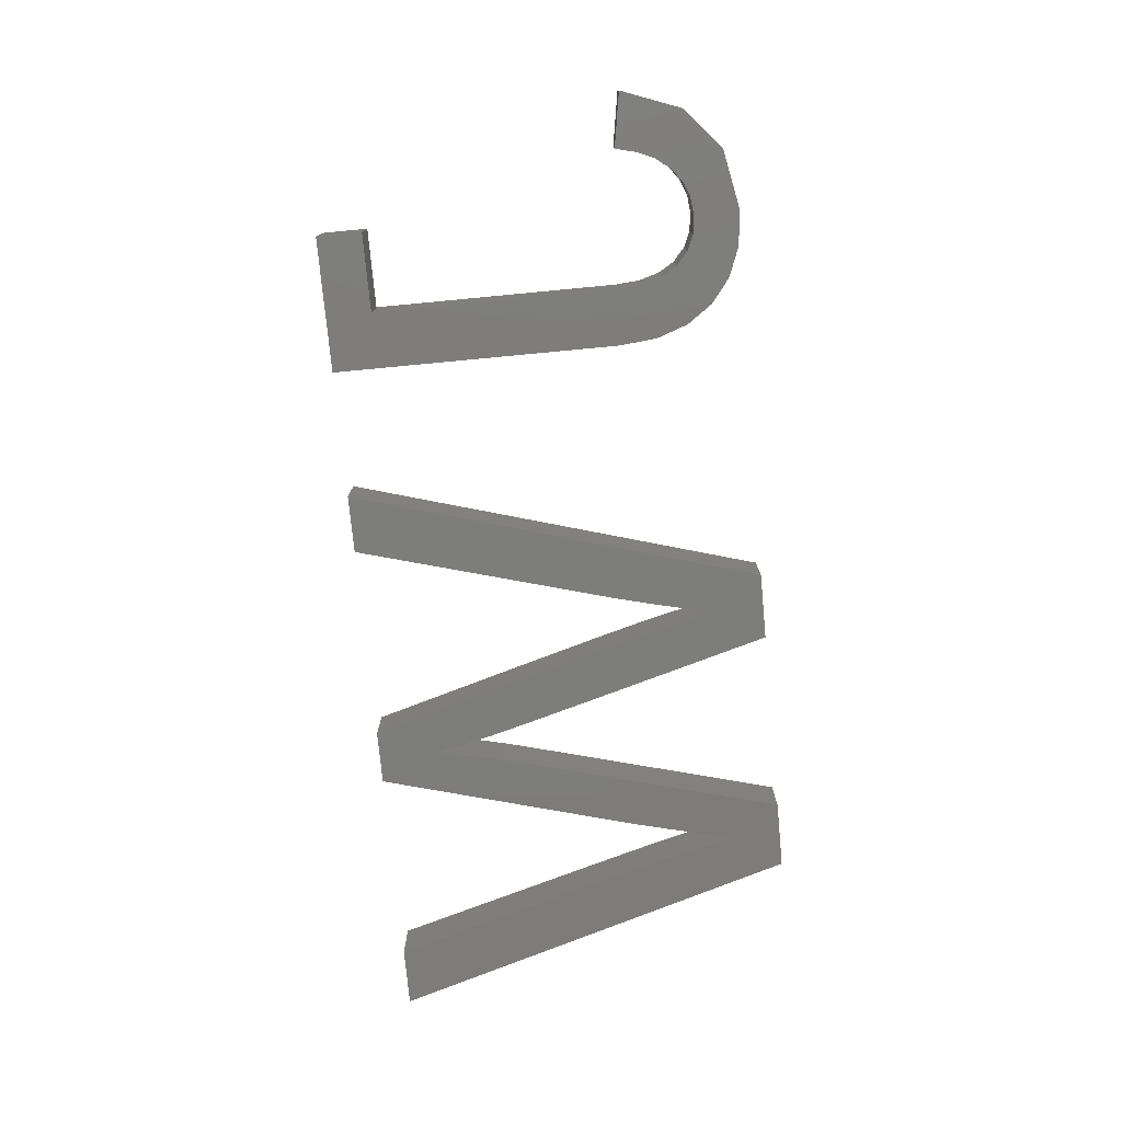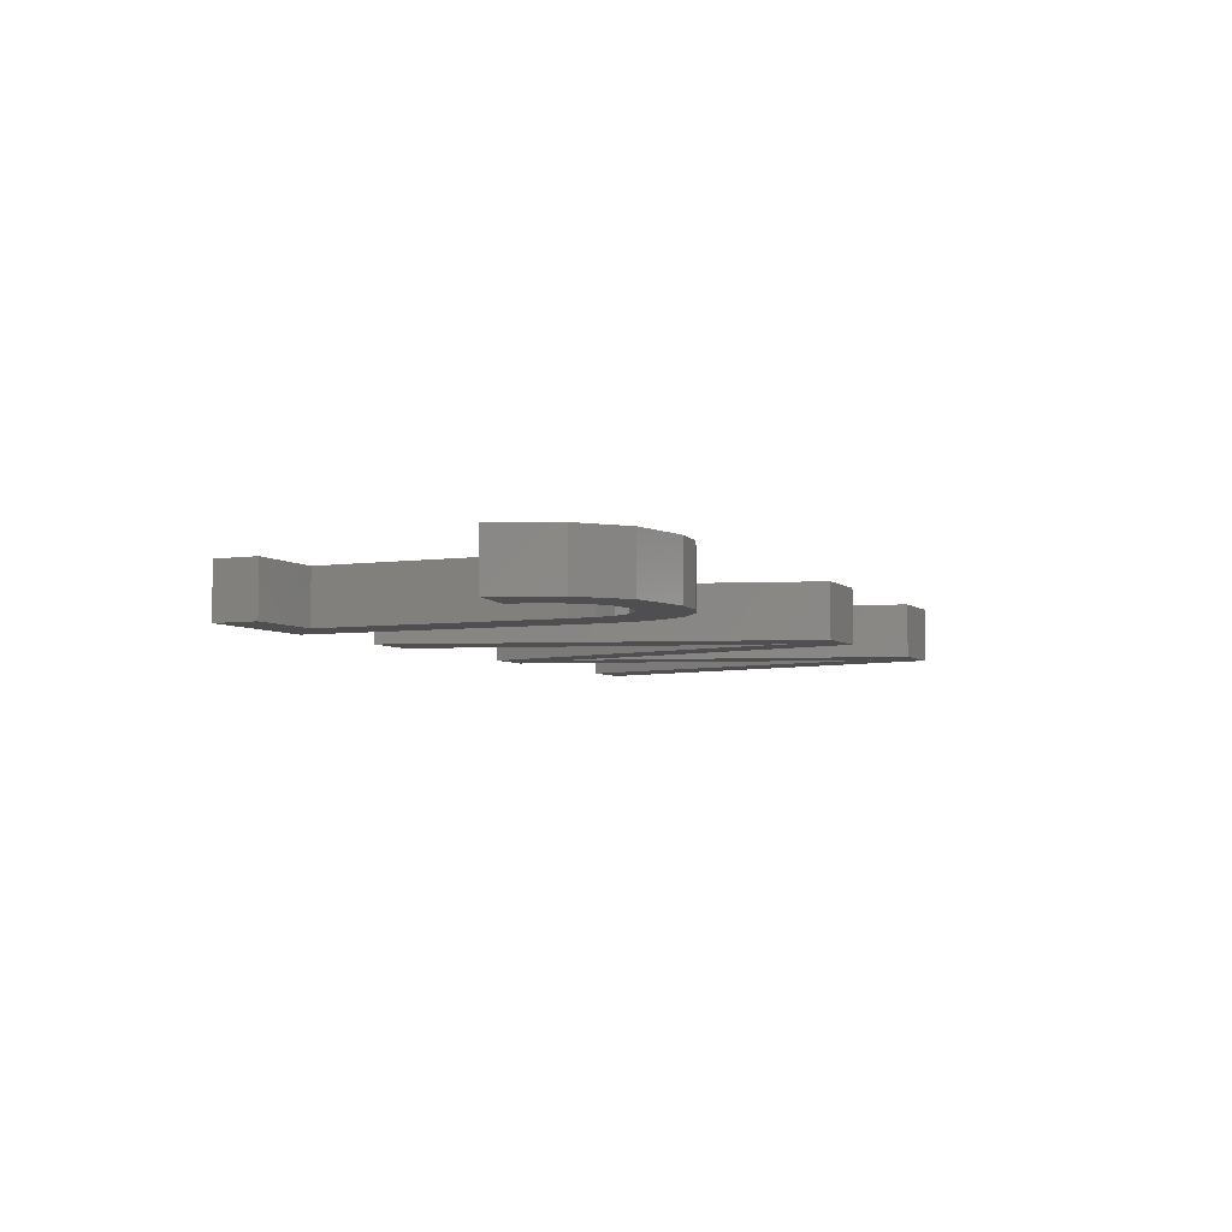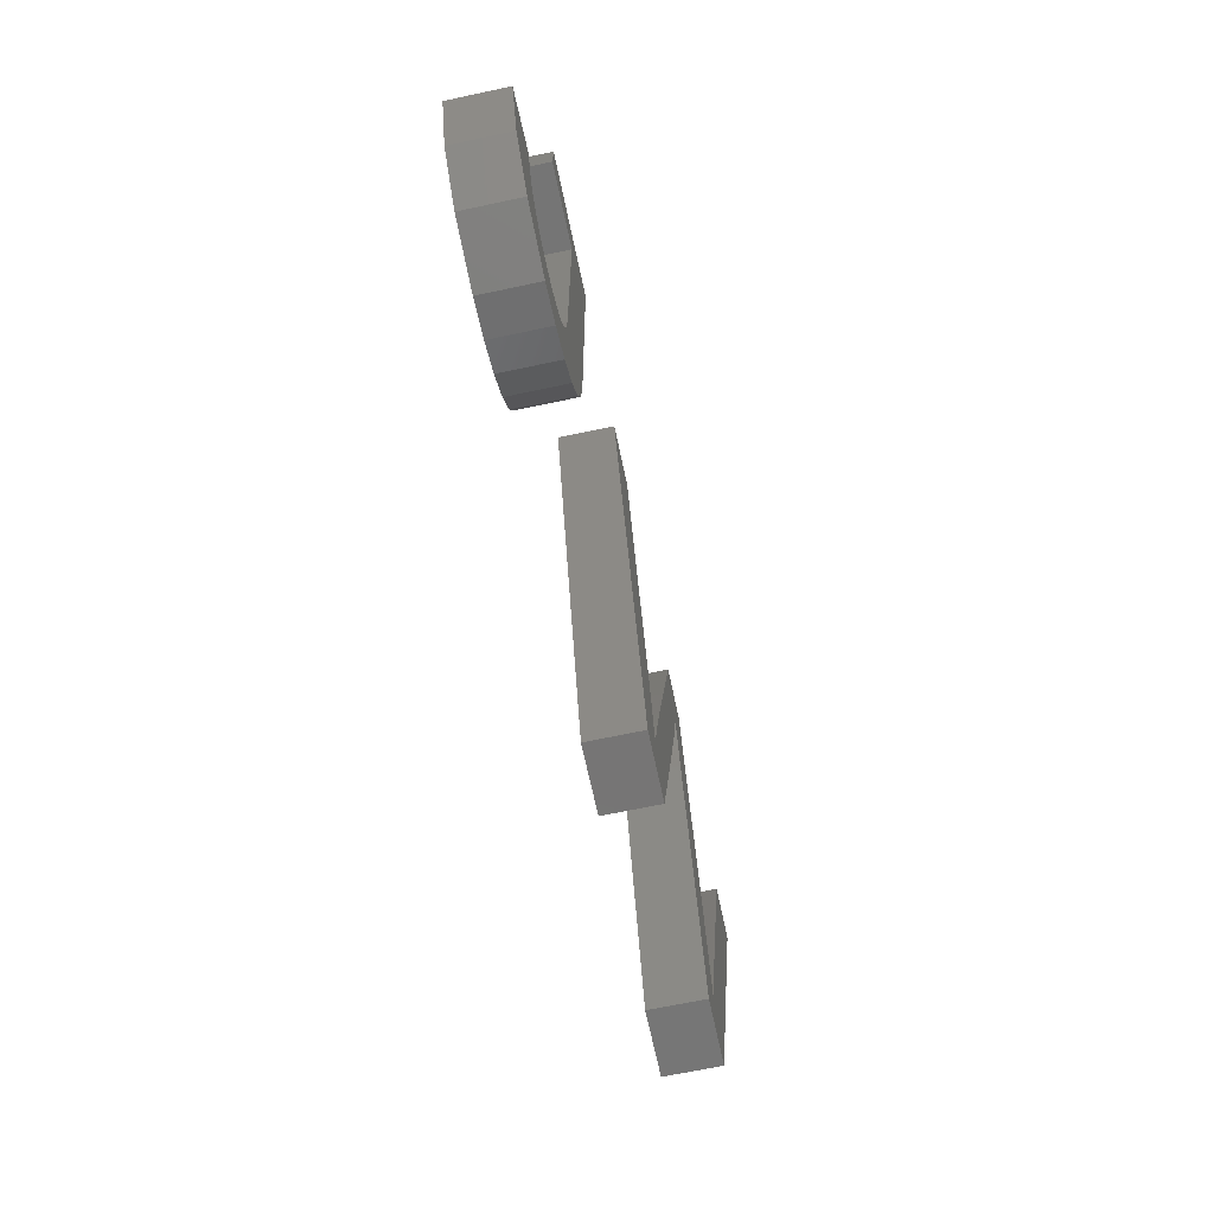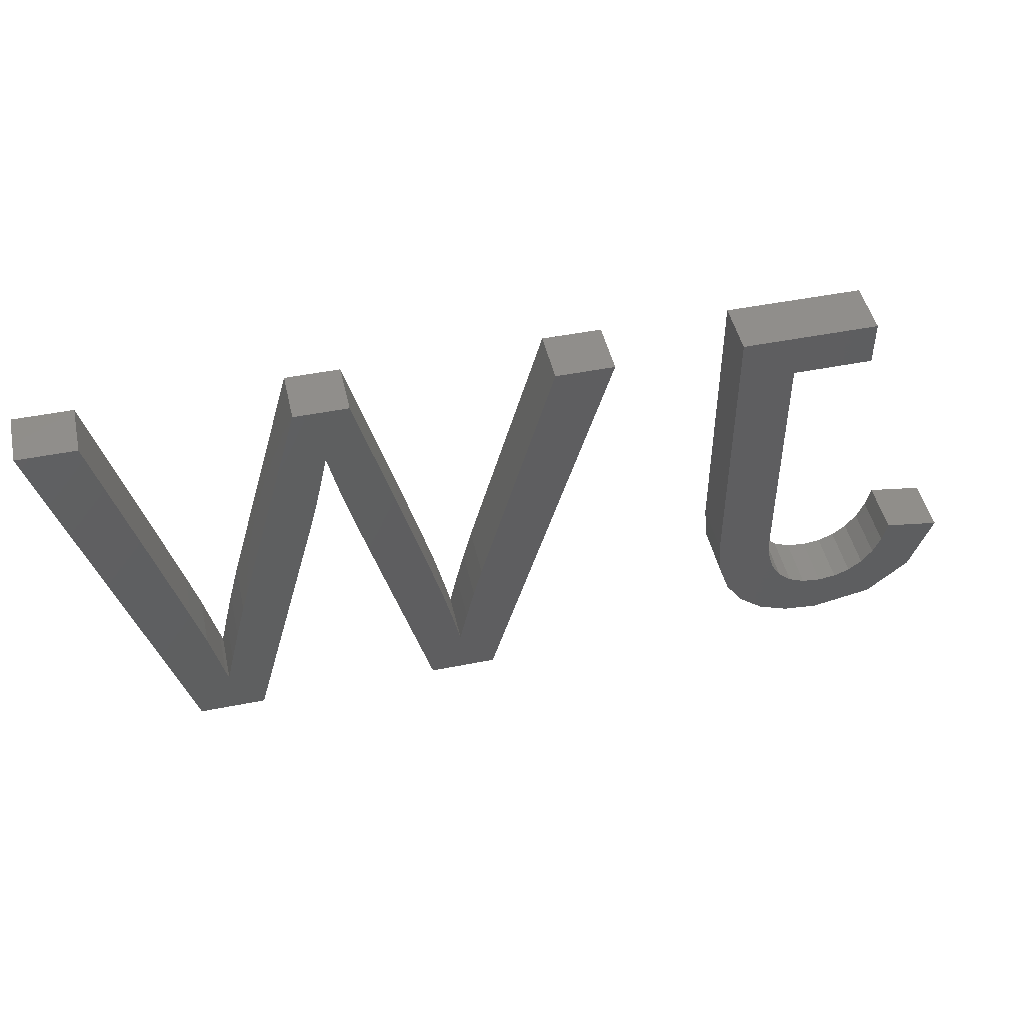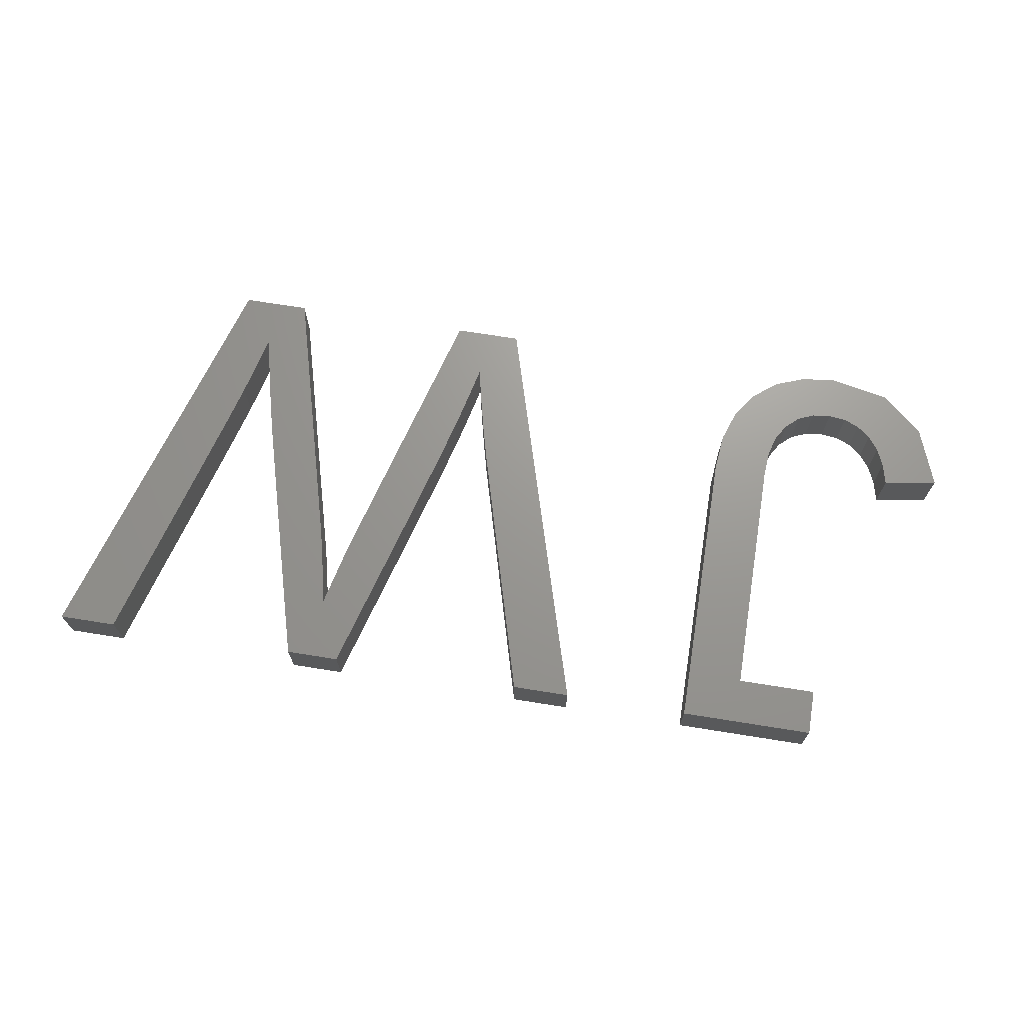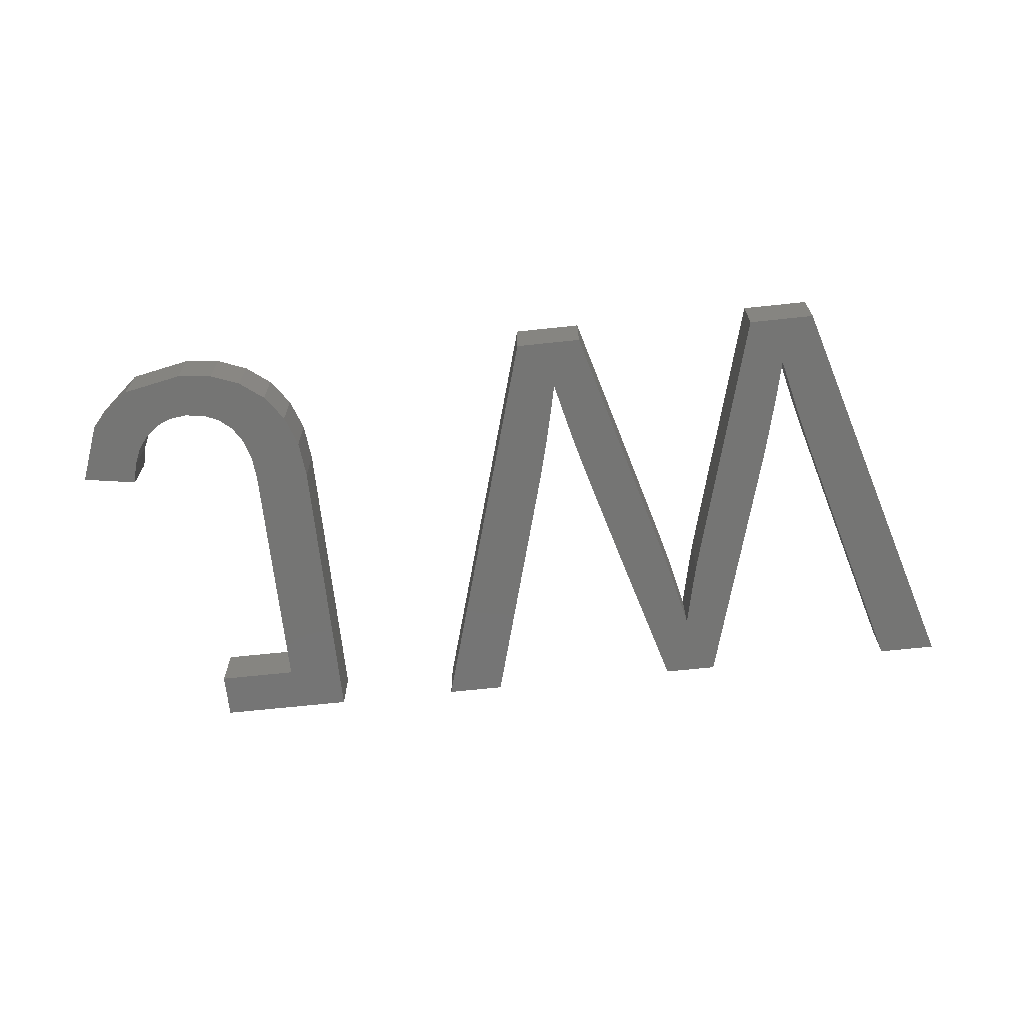
<metadata>
{"format":"stl","ext":"stl","renderer":"f3d","projection":"perspective","resolution":1024,"background":"white","views":[{"elev":-76.5,"azim":-84.6,"up":"+Z"},{"elev":-5.0,"azim":-65.9,"up":"+Z"},{"elev":-67.8,"azim":-78.0,"up":"+Y"},{"elev":47.4,"azim":167.3,"up":"+Y"},{"elev":69.7,"azim":-170.9,"up":"+Z"},{"elev":-67.2,"azim":6.1,"up":"+Z"}]}
</metadata>
<code>
# stl→obj: 124 verts, 240 faces
v 17.35 8.201 2
v 16.95 7.036 2
v 15.13 7.861 2
v 17.48 9.577 2
v 15.35 8.617 2
v 27.72 8.099 2
v 28 6.822 2
v 26.7 5 2
v 15.42 9.534 2
v 12.47 18.6 2
v 12.47 20.3 2
v 15.42 18.6 2
v 29.09 11.26 2
v 30.74 10.67 2
v 28.61 9.427 2
v 14.27 4.949 2
v 14.28 6.833 2
v 15.37 5.374 2
v 12.98 6.489 2
v 12.97 4.808 2
v 12.33 6.567 2
v 17.48 20.3 2
v 13.68 6.575 2
v 16.28 6.081 2
v 14.77 7.264 2
v 10.73 5.254 2
v 11.75 6.803 2
v 9.186 6.593 2
v 11.26 7.195 2
v 10.56 8.382 2
v 10.86 7.727 2
v 8.348 8.824 2
v 10.38 9.16 2
v 29.18 5 2
v 30.1 14.89 2
v 31.73 14.29 2
v 32.44 17.19 2
v 32.14 15.88 2
v 31.62 20.3 2
v 32.62 17.99 2
v 39.24 14.5 2
v 40.85 20.3 2
v 43.01 20.3 2
v 36.03 5 2
v 36.96 7.98 2
v 37.22 6.822 2
v 38.5 5 2
v 38.22 10.82 2
v 33.61 20.3 2
v 37.8 9.238 2
v 37.32 7.202 2
v 36.65 9.298 2
v 36.27 10.77 2
v 33.38 14.72 2
v 32.93 16.58 2
v 33.18 15.49 2
v 27.42 9.351 2
v 28.39 8.51 2
v 28.19 7.642 2
v 24.35 20.3 2
v 27.1 10.58 2
v 22.19 20.3 2
v 15.13 7.861 4
v 16.95 7.036 4
v 17.35 8.201 4
v 15.35 8.617 4
v 17.48 9.577 4
v 26.7 5 4
v 28 6.822 4
v 27.72 8.099 4
v 15.42 9.534 4
v 15.42 18.6 4
v 12.47 20.3 4
v 12.47 18.6 4
v 28.61 9.427 4
v 30.74 10.67 4
v 29.09 11.26 4
v 15.37 5.374 4
v 14.28 6.833 4
v 14.27 4.949 4
v 12.33 6.567 4
v 12.97 4.808 4
v 12.98 6.489 4
v 17.48 20.3 4
v 13.68 6.575 4
v 16.28 6.081 4
v 14.77 7.264 4
v 11.75 6.803 4
v 10.73 5.254 4
v 11.26 7.195 4
v 9.186 6.593 4
v 10.86 7.727 4
v 10.56 8.382 4
v 8.348 8.824 4
v 10.38 9.16 4
v 29.18 5 4
v 31.73 14.29 4
v 30.1 14.89 4
v 32.14 15.88 4
v 32.44 17.19 4
v 31.62 20.3 4
v 32.62 17.99 4
v 43.01 20.3 4
v 40.85 20.3 4
v 39.24 14.5 4
v 37.22 6.822 4
v 36.96 7.98 4
v 36.03 5 4
v 38.22 10.82 4
v 38.5 5 4
v 33.61 20.3 4
v 37.8 9.238 4
v 37.32 7.202 4
v 36.65 9.298 4
v 36.27 10.77 4
v 33.38 14.72 4
v 32.93 16.58 4
v 33.18 15.49 4
v 27.42 9.351 4
v 28.39 8.51 4
v 28.19 7.642 4
v 22.19 20.3 4
v 27.1 10.58 4
v 24.35 20.3 4
f 1 2 3
f 4 1 5
f 1 3 5
f 6 7 8
f 5 9 4
f 10 11 12
f 13 14 15
f 16 17 18
f 19 20 21
f 4 12 22
f 12 11 22
f 4 9 12
f 16 20 23
f 2 24 3
f 25 24 18
f 3 24 25
f 17 25 18
f 23 17 16
f 23 20 19
f 21 26 27
f 26 28 29
f 28 30 31
f 29 28 31
f 30 28 32
f 33 30 32
f 27 26 29
f 21 20 26
f 7 34 8
f 35 36 13
f 35 37 38
f 35 39 37
f 37 39 40
f 41 42 43
f 44 45 46
f 41 47 48
f 35 38 36
f 47 41 43
f 40 39 49
f 48 47 50
f 50 47 51
f 51 47 46
f 46 47 44
f 45 44 52
f 52 44 53
f 53 44 54
f 40 49 55
f 54 56 53
f 56 49 53
f 55 49 56
f 6 8 57
f 13 36 14
f 15 14 58
f 58 14 34
f 59 58 34
f 7 59 34
f 60 61 62
f 61 8 62
f 57 8 61
f 63 64 65
f 66 65 67
f 66 63 65
f 68 69 70
f 67 71 66
f 72 73 74
f 75 76 77
f 78 79 80
f 81 82 83
f 84 72 67
f 84 73 72
f 72 71 67
f 85 82 80
f 63 86 64
f 78 86 87
f 87 86 63
f 78 87 79
f 80 79 85
f 83 82 85
f 88 89 81
f 90 91 89
f 92 93 91
f 92 91 90
f 94 91 93
f 94 93 95
f 90 89 88
f 89 82 81
f 68 96 69
f 77 97 98
f 99 100 98
f 100 101 98
f 102 101 100
f 103 104 105
f 106 107 108
f 109 110 105
f 97 99 98
f 103 105 110
f 111 101 102
f 112 110 109
f 113 110 112
f 106 110 113
f 108 110 106
f 114 108 107
f 115 108 114
f 116 108 115
f 117 111 102
f 115 118 116
f 115 111 118
f 118 111 117
f 119 68 70
f 76 97 77
f 120 76 75
f 96 76 120
f 96 120 121
f 96 121 69
f 122 123 124
f 122 68 123
f 123 68 119
f 18 80 16
f 18 78 80
f 24 78 18
f 24 86 78
f 2 86 24
f 2 64 86
f 1 64 2
f 1 65 64
f 4 65 1
f 4 67 65
f 22 67 4
f 22 84 67
f 11 84 22
f 11 73 84
f 10 73 11
f 10 74 73
f 12 74 10
f 12 72 74
f 9 72 12
f 9 71 72
f 5 71 9
f 5 66 71
f 3 66 5
f 3 63 66
f 25 63 3
f 25 87 63
f 17 87 25
f 17 79 87
f 23 79 17
f 23 85 79
f 19 85 23
f 19 83 85
f 21 83 19
f 21 81 83
f 27 81 21
f 27 88 81
f 29 88 27
f 29 90 88
f 31 90 29
f 31 92 90
f 30 92 31
f 30 93 92
f 33 93 30
f 33 95 93
f 32 95 33
f 32 94 95
f 28 94 32
f 28 91 94
f 26 91 28
f 26 89 91
f 20 89 26
f 20 82 89
f 16 82 20
f 16 80 82
f 36 76 14
f 36 97 76
f 38 97 36
f 38 99 97
f 37 99 38
f 37 100 99
f 40 100 37
f 40 102 100
f 55 102 40
f 55 117 102
f 56 117 55
f 56 118 117
f 54 118 56
f 54 116 118
f 44 116 54
f 44 108 116
f 47 108 44
f 47 110 108
f 43 110 47
f 43 103 110
f 42 103 43
f 42 104 103
f 41 104 42
f 41 105 104
f 48 105 41
f 48 109 105
f 50 109 48
f 50 112 109
f 51 112 50
f 51 113 112
f 46 113 51
f 46 106 113
f 45 106 46
f 45 107 106
f 52 107 45
f 52 114 107
f 53 114 52
f 53 115 114
f 49 115 53
f 49 111 115
f 39 111 49
f 39 101 111
f 35 101 39
f 35 98 101
f 13 98 35
f 13 77 98
f 15 77 13
f 15 75 77
f 58 75 15
f 58 120 75
f 59 120 58
f 59 121 120
f 7 121 59
f 7 69 121
f 6 69 7
f 6 70 69
f 57 70 6
f 57 119 70
f 61 119 57
f 61 123 119
f 60 123 61
f 60 124 123
f 62 124 60
f 62 122 124
f 8 122 62
f 8 68 122
f 34 68 8
f 34 96 68
f 14 96 34
f 14 76 96

</code>
